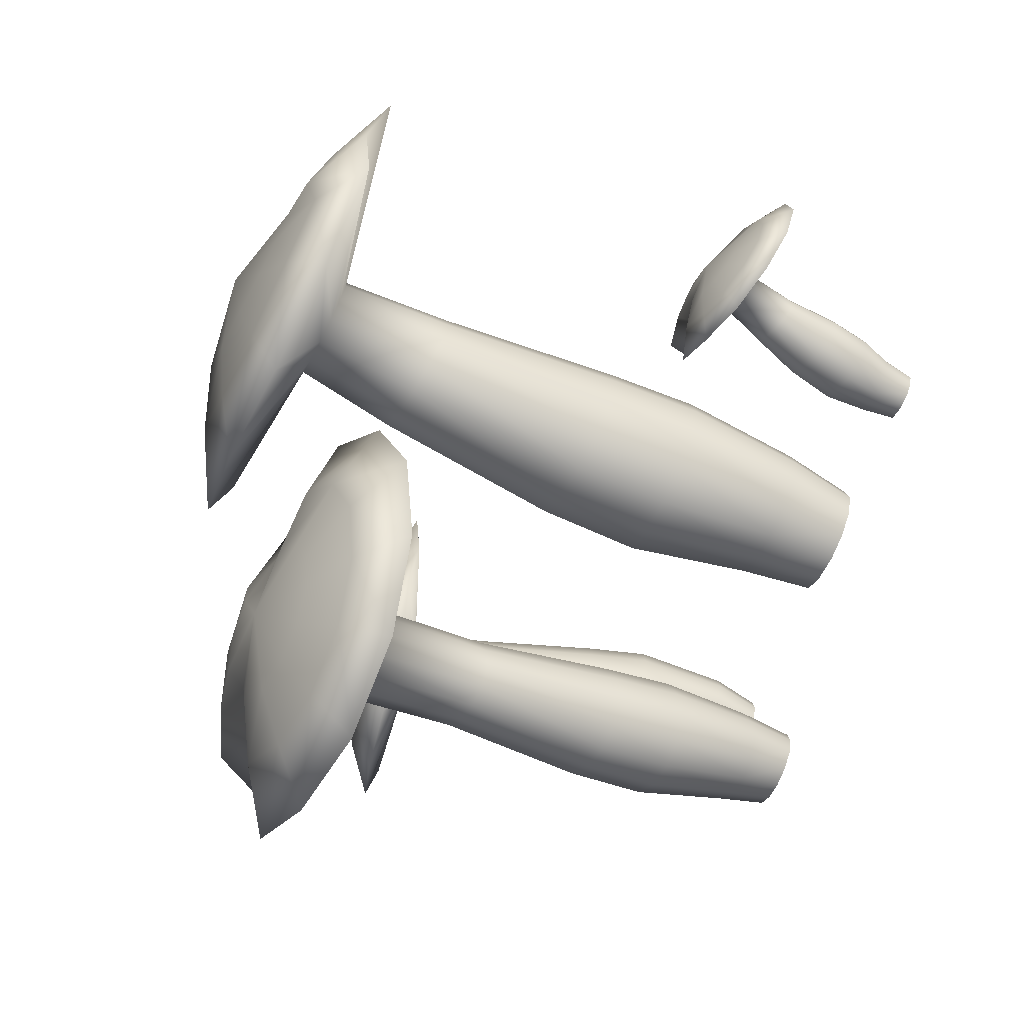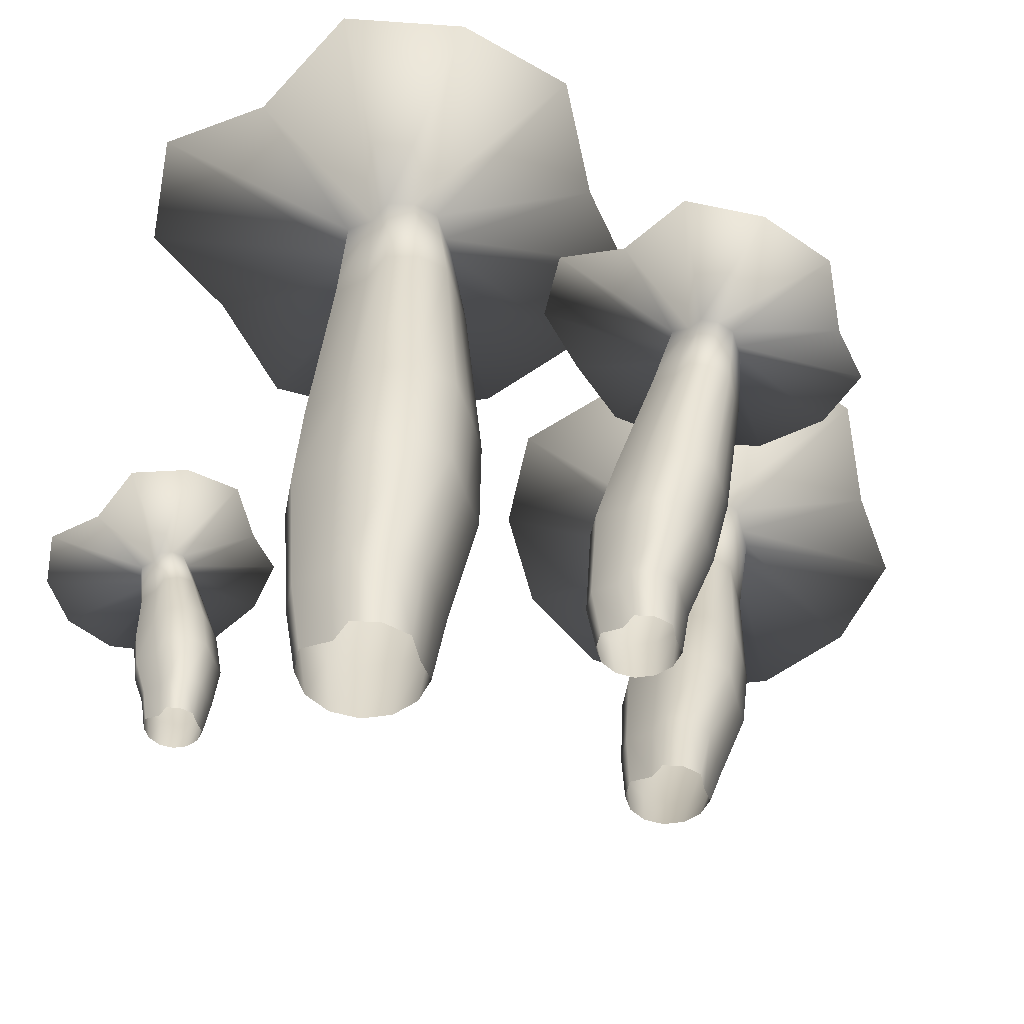
<metadata>
{"format":"obj","ext":"obj","renderer":"f3d","projection":"perspective","resolution":1024,"background":"white","views":[{"elev":-71.2,"azim":-114.9,"up":"+Z"},{"elev":-48.6,"azim":23.2,"up":"+Y"}]}
</metadata>
<code>
o Cylinder.001_Cylinder.008
v -0.2421 2.147 2.3
v 0.01545 2.144 1.922
v 0.03557 3.259 1.903
v -0.2134 3.239 2.265
v -1.717 0.7848 1.489
v -1.674 0.7867 1.849
v -1.74 2.112 1.922
v -1.793 2.109 1.466
v -0.975 0 0.9511
v -0.9737 0.8078 0.823
v -0.6228 0.8107 0.9097
v -0.6837 0 1.023
v -1.636 2.117 1.037
v -1.729 3.11 1.467
v -1.573 3.124 1.056
v -1.085 0.8046 2.122
v -0.7932 0.8099 2.315
v -0.642 2.146 2.514
v -1.015 2.135 2.299
v -0.3516 0.8107 1.15
v -0.4592 0 1.222
v -0.6014 3.207 2.469
v -0.2668 0.8107 1.849
v -0.3372 0.8107 1.455
v -0.05493 2.144 1.428
v -0.4516 0 1.473
v -0.9819 3.164 2.308
v -0.8671 2.143 0.6225
v -0.4296 2.148 0.7324
v -0.389 0 1.8
v -0.09081 2.146 1.037
v -0.06704 3.251 1.055
v -0.005949 3.251 1.438
v -1.323 0.8 0.9097
v -1.302 2.132 0.7324
v -0.4726 0.8107 2.147
v -0.5594 -0 2.047
v -1.676 3.115 1.903
v -1.59 0.7904 1.15
v -0.825 -0 2.186
v -0.8205 3.189 0.6589
v -0.3951 3.225 0.764
v -1.471 0.795 2.147
v -1.487 2.124 2.3
v -1.065 -0 2.019
v -1.427 3.136 2.264
v -1.391 -0 2.047
v -1.561 0 1.8
v -1.246 3.153 0.7642
v -1.597 0 1.502
v -1.491 0 1.222
v -1.266 0 1.023
v -0.1857 5.322 1.463
v -0.1395 5.336 1.832
v -1.28 5.195 2.115
v -1.474 5.171 1.832
v -1.139 5.213 0.9384
v -0.807 5.255 0.8558
v -0.4753 5.295 0.9383
v -0.3336 5.312 2.115
v -1.394 5.181 1.167
v -0.9251 5.224 2.126
v -0.2195 5.327 1.167
v -0.6362 5.275 2.276
v -1.515 5.166 1.489
v -0.464 6.459 2.015
v -0.7134 6.449 2.147
v -1.438 6.419 1.503
v -1.338 6.424 1.239
v -0.9528 6.417 2.024
v -0.3699 6.464 1.239
v -0.3427 6.452 1.481
v -1.404 6.421 1.783
v -0.304 6.466 1.783
v -1.244 6.427 2.015
v -1.128 6.433 1.051
v -0.8541 6.444 0.9836
v -0.5807 6.456 1.051
v 1.279 6.653 1.293
v 1.521 6.839 2.543
v -0.9197 6.831 -1.02
v 0.2854 6.882 -0.7191
v -0.2927 6.858 4.163
v -1.443 6.587 3.68
v -3.37 6.766 2.543
v -2.658 6.789 3.578
v -2.135 7.159 2.909
v -2.621 7.147 2.203
v -3.165 6.911 1.332
v -2.367 7.298 1.391
v -0.5237 7.202 3.308
v 0.2337 7.222 2.91
v -0.2257 7.442 2.337
v -0.6541 7.416 2.562
v -2.42 7.156 0.5506
v -1.9 7.342 1.457
v -1.728 7.353 1.004
v -1.278 6.918 2.84
v -1.077 7.278 2.389
v 0.4409 7.015 1.352
v 0.5198 7.235 0.5499
v -0.06414 7.454 1.004
v -0.02592 7.375 1.426
v -1.841 7.345 1.938
v 0.7198 7.236 2.204
v 0.04906 7.46 1.938
v -1.566 7.361 2.337
v -0.9507 7.199 -0.2236
v -1.781 7.176 -0.01811
v -1.366 7.376 0.6827
v -0.896 7.404 0.5668
v -0.1204 7.22 -0.01872
v -0.4262 7.433 0.6828
v -2.138 6.796 -0.7184
v 0.806 6.87 3.579
v -3.077 6.77 0.1166
v 1.227 6.846 0.1156
v -0.9505 7.596 1.577
v 1.989 1.224 1.325
v 2.145 1.183 1.087
v 2.329 1.858 1.075
v 2.175 1.884 1.302
v 0.9643 0.4907 0.8155
v 0.9913 0.4919 1.041
v 1.072 1.434 1.087
v 1.039 1.441 0.8014
v 1.43 -0.001659 0.4781
v 1.431 0.5052 0.3977
v 1.651 0.507 0.4521
v 1.612 -0.001659 0.5231
v 1.136 1.422 0.532
v 1.234 2.04 0.8015
v 1.33 2.024 0.5437
v 1.361 0.5031 1.213
v 1.544 0.5065 1.334
v 1.745 1.286 1.459
v 1.517 1.336 1.324
v 1.821 0.507 0.6029
v 1.753 -0.001659 0.6479
v 1.934 1.924 1.43
v 1.874 0.507 1.041
v 1.83 0.507 0.794
v 2.102 1.193 0.7775
v 1.758 -0.001659 0.8053
v 1.696 1.957 1.33
v 1.608 1.319 0.2719
v 1.875 1.254 0.3409
v 1.797 -0.001659 1.011
v 2.08 1.2 0.532
v 2.266 1.869 0.5436
v 2.303 1.859 0.7836
v 1.212 0.5002 0.4521
v 1.342 1.379 0.3409
v 1.745 0.507 1.228
v 1.69 -0.001659 1.166
v 1.266 2.034 1.075
v 1.044 0.4942 0.6029
v 1.524 -0.001659 1.253
v 1.798 1.948 0.2948
v 2.062 1.903 0.3607
v 1.119 0.4971 1.228
v 1.228 1.403 1.325
v 1.373 -0.001659 1.148
v 1.421 2.009 1.302
v 1.169 -0.001659 1.166
v 1.062 -0.001659 1.011
v 1.534 1.991 0.3608
v 1.039 -0.001659 0.8239
v 1.106 -0.001659 0.6479
v 1.247 -0.001659 0.5231
v 2.514 3.146 0.7992
v 2.544 3.147 1.031
v 1.829 3.238 1.208
v 1.707 3.253 1.03
v 1.918 3.227 0.4701
v 2.126 3.201 0.4183
v 2.334 3.175 0.47
v 2.422 3.163 1.209
v 1.757 3.247 0.6136
v 2.049 3.201 1.215
v 2.494 3.154 0.6135
v 2.233 3.187 1.309
v 1.681 3.257 0.8158
v 2.52 3.881 1.146
v 2.367 3.913 1.228
v 1.922 4.007 0.8241
v 1.983 3.994 0.6584
v 2.217 3.931 1.152
v 2.578 3.869 0.6584
v 2.593 3.858 0.8105
v 1.943 4.002 1
v 2.619 3.86 1
v 2.041 3.982 1.146
v 2.113 3.967 0.5409
v 2.281 3.932 0.4985
v 2.449 3.896 0.5409
v 3.61 3.729 0.6925
v 3.786 3.804 1.477
v 2.301 4.177 -0.7586
v 3.042 4.022 -0.5698
v 2.686 4.097 2.493
v 1.945 4.11 2.19
v 0.8009 4.516 1.477
v 1.238 4.421 2.126
v 1.612 4.565 1.706
v 1.315 4.632 1.264
v 0.8724 4.429 0.7839
v 1.417 4.541 0.8208
v 2.599 4.341 1.957
v 3.063 4.237 1.707
v 2.817 4.441 1.347
v 2.553 4.492 1.489
v 1.435 4.607 0.2414
v 1.949 4.533 0.8865
v 1.886 4.619 0.5259
v 2.096 4.286 1.663
v 2.275 4.473 1.38
v 3.157 4.078 0.7293
v 3.239 4.2 0.2264
v 2.917 4.424 0.5113
v 2.928 4.369 0.7762
v 1.82 4.632 1.097
v 3.36 4.17 1.264
v 2.987 4.409 1.097
v 1.99 4.599 1.347
v 2.339 4.406 -0.259
v 1.831 4.52 -0.13
v 2.114 4.577 0.3097
v 2.404 4.522 0.237
v 2.847 4.29 -0.1304
v 2.694 4.467 0.3098
v 1.555 4.344 -0.5694
v 3.356 3.934 2.127
v 0.9758 4.474 -0.0309
v 3.609 3.854 -0.04612
v 2.4 4.647 0.8708
v -2.69 0.8331 1.881
v -2.581 0.8542 1.717
v -2.668 1.329 1.709
v -2.772 1.299 1.866
v -3.242 0.3698 1.53
v -3.224 0.3707 1.685
v -3.323 0.6891 1.717
v -3.345 0.6832 1.52
v -2.921 0.02995 1.297
v -2.921 0.3798 1.241
v -2.769 0.3811 1.279
v -2.795 0.02995 1.328
v -3.279 0.7005 1.334
v -3.404 1.114 1.52
v -3.339 1.133 1.342
v -2.969 0.3784 1.804
v -2.842 0.3807 1.887
v -2.86 0.7984 1.973
v -3.017 0.7613 1.88
v -2.651 0.3811 1.383
v -2.698 0.02995 1.414
v -2.934 1.252 1.954
v -2.614 0.3811 1.685
v -2.645 0.3811 1.515
v -2.61 0.8479 1.503
v -2.694 0.02995 1.523
v -3.092 1.201 1.884
v -2.955 0.7778 1.154
v -2.77 0.8172 1.202
v -2.667 0.02995 1.664
v -2.626 0.8457 1.334
v -2.711 1.317 1.342
v -2.685 1.322 1.508
v -3.072 0.3764 1.279
v -3.139 0.7353 1.202
v -2.704 0.3811 1.815
v -2.741 0.02995 1.771
v -3.382 1.12 1.709
v -3.188 0.3723 1.383
v -2.856 0.02995 1.832
v -3.025 1.226 1.17
v -2.848 1.277 1.216
v -3.136 0.3742 1.815
v -3.217 0.7161 1.881
v -2.96 0.02995 1.759
v -3.278 1.151 1.865
v -3.101 0.02995 1.771
v -3.175 0.02995 1.664
v -3.203 1.174 1.216
v -3.191 0.02995 1.535
v -3.144 0.02995 1.414
v -3.047 0.02995 1.328
v -2.864 1.859 1.518
v -2.846 1.869 1.678
v -3.318 1.71 1.801
v -3.398 1.683 1.678
v -3.259 1.73 1.291
v -3.122 1.777 1.255
v -2.985 1.822 1.291
v -2.926 1.842 1.801
v -3.365 1.695 1.39
v -3.17 1.753 1.806
v -2.879 1.858 1.39
v -3.051 1.8 1.87
v -3.415 1.678 1.53
v -3.08 2.317 1.758
v -3.185 2.291 1.814
v -3.49 2.217 1.536
v -3.448 2.227 1.421
v -3.284 2.257 1.762
v -3.041 2.327 1.421
v -3.028 2.325 1.526
v -3.476 2.22 1.657
v -3.013 2.334 1.657
v -3.409 2.236 1.758
v -3.36 2.249 1.34
v -3.245 2.277 1.311
v -3.13 2.306 1.34
v -2.357 2.55 1.445
v -2.271 2.649 1.986
v -3.306 2.436 0.443
v -2.799 2.561 0.5734
v -3.042 2.501 2.688
v -3.507 2.287 2.479
v -4.34 2.197 1.986
v -4.04 2.269 2.434
v -3.85 2.47 2.145
v -4.055 2.423 1.839
v -4.404 2.181 1.445
v -4.098 2.414 1.47
v -3.17 2.627 2.317
v -2.85 2.701 2.145
v -3.064 2.755 1.897
v -3.243 2.707 1.994
v -3.971 2.445 1.123
v -3.766 2.568 1.516
v -3.694 2.588 1.32
v -3.466 2.442 2.115
v -3.411 2.612 1.92
v -2.744 2.631 1.47
v -2.73 2.731 1.123
v -2.996 2.774 1.32
v -2.973 2.744 1.502
v -3.741 2.575 1.724
v -2.645 2.749 1.839
v -2.949 2.786 1.724
v -3.626 2.605 1.897
v -3.351 2.589 0.7879
v -3.701 2.508 0.8769
v -3.542 2.629 1.18
v -3.345 2.681 1.13
v -3 2.67 0.8767
v -3.148 2.734 1.18
v -3.82 2.316 0.5737
v -2.577 2.601 2.435
v -4.216 2.224 0.9353
v -2.396 2.627 0.9348
v -3.385 2.758 1.568
v 1.44 1.665 -1.04
v 1.608 1.592 -1.275
v 1.621 2.382 -1.513
v 1.459 2.435 -1.283
v 0.4813 0.5444 -1.27
v 0.5092 0.613 -1.046
v 0.4664 1.569 -1.268
v 0.4315 1.482 -1.552
v 0.9636 -0.003959 -1.465
v 0.9645 0.4365 -1.69
v 1.193 0.4548 -1.636
v 1.153 -0.003487 -1.418
v 0.534 1.408 -1.821
v 0.4737 2.194 -1.755
v 0.5746 2.128 -2.013
v 0.8921 0.6768 -0.8794
v 1.082 0.7166 -0.7602
v 1.18 1.704 -0.9069
v 0.9376 1.656 -1.038
v 1.369 0.4997 -1.487
v 1.299 -0.002193 -1.288
v 1.207 2.45 -1.15
v 1.424 0.6301 -1.051
v 1.378 0.5565 -1.297
v 1.562 1.5 -1.583
v 1.304 -0.000569 -1.124
v 0.9592 2.39 -1.241
v 1.034 1.349 -2.085
v 1.318 1.373 -2.017
v 1.345 0.001552 -0.9102
v 1.539 1.428 -1.827
v 1.554 2.218 -2.039
v 1.594 2.289 -1.801
v 0.7376 0.4471 -1.634
v 0.7509 1.361 -2.014
v 1.29 0.6858 -0.8654
v 1.234 0.003146 -0.7488
v 0.508 2.279 -1.484
v 0.5635 0.4852 -1.482
v 1.061 0.004041 -0.6577
v 1.064 2.1 -2.274
v 1.341 2.145 -2.216
v 0.6411 0.6745 -0.8622
v 0.6307 1.648 -1.035
v 0.9048 0.002953 -0.767
v 0.6697 2.362 -1.263
v 0.6934 0.003124 -0.7488
v 0.5826 0.001521 -0.9102
v 0.7877 2.094 -2.201
v 0.5591 -0.000407 -1.105
v 0.6283 -0.00222 -1.288
v 0.7743 -0.003502 -1.418
v 1.477 3.767 -2.204
v 1.507 3.846 -1.977
v 0.7654 3.798 -1.772
v 0.6393 3.728 -1.944
v 0.8574 3.592 -2.509
v 1.073 3.606 -2.569
v 1.289 3.65 -2.526
v 1.381 3.882 -1.796
v 0.6912 3.612 -2.36
v 0.9962 3.821 -1.771
v 1.455 3.715 -2.39
v 1.184 3.885 -1.688
v 0.6125 3.661 -2.156
v 1.389 5.265 -2.208
v 1.182 5.287 -2.1
v 0.5786 5.113 -2.608
v 0.6618 5.056 -2.82
v 0.9826 5.233 -2.191
v 1.468 5.088 -2.829
v 1.49 5.135 -2.633
v 0.6069 5.18 -2.384
v 1.522 5.216 -2.395
v 0.74 5.239 -2.2
v 0.8372 5.019 -2.972
v 1.065 5.013 -3.028
v 1.292 5.037 -2.977
v 2.839 5.251 -2.83
v 3.041 5.691 -1.874
v 1.01 4.855 -4.719
v 2.013 4.966 -4.49
v 1.532 6.083 -0.585
v 0.692 5.947 -0.7933
v -1.028 5.632 -1.858
v -0.4357 5.892 -1.036
v -0.001243 6.032 -1.657
v -0.405 5.858 -2.218
v -1.154 5.336 -2.854
v -0.4906 5.659 -2.897
v 1.34 6.159 -1.348
v 1.97 6.083 -1.671
v 1.588 6.125 -2.18
v 1.231 6.156 -1.994
v -0.2384 5.48 -3.54
v 0.1949 5.84 -2.859
v 0.3377 5.743 -3.224
v 0.8287 6.016 -1.541
v 0.8796 6.006 -2.1
v 2.142 5.554 -2.867
v 2.208 5.543 -3.559
v 1.722 5.824 -3.247
v 1.754 5.859 -2.891
v 0.2435 5.954 -2.476
v 2.374 5.929 -2.238
v 1.816 6.046 -2.502
v 0.4722 6.06 -2.161
v 0.9844 5.334 -4.168
v 0.2939 5.363 -3.999
v 0.6391 5.686 -3.485
v 1.03 5.682 -3.585
v 1.675 5.399 -4.01
v 1.421 5.732 -3.499
v -0.003432 4.897 -4.47
v 2.446 5.957 -1.054
v -0.7846 5.071 -3.797
v 2.796 5.131 -3.815
v 0.9846 6.07 -2.822
f 1 2 3 4
f 5 6 7 8
f 9 10 11 12
f 13 8 14 15
f 16 17 18 19
f 12 11 20 21
f 18 1 4 22
f 23 24 25 2
f 21 20 24 26
f 19 18 22 27
f 11 10 28 29
f 26 24 23 30
f 25 31 32 33
f 10 34 35 28
f 30 23 36 37
f 8 7 38 14
f 39 5 8 13
f 37 36 17 40
f 29 28 41 42
f 43 16 19 44
f 40 17 16 45
f 7 44 46 38
f 36 23 2 1
f 45 16 43 47
f 2 25 33 3
f 20 11 29 31
f 47 43 6 48
f 28 35 49 41
f 34 39 13 35
f 48 6 5 50
f 35 13 15 49
f 6 43 44 7
f 50 5 39 51
f 44 19 27 46
f 17 36 1 18
f 51 39 34 52
f 31 29 42 32
f 24 20 31 25
f 52 34 10 9
f 3 33 53 54
f 38 46 55 56
f 41 49 57 58
f 42 41 58 59
f 4 3 54 60
f 49 15 61 57
f 46 27 62 55
f 32 42 59 63
f 22 4 60 64
f 15 14 65 61
f 27 22 64 62
f 33 32 63 53
f 14 38 56 65
f 64 60 66 67
f 61 65 68 69
f 62 64 67 70
f 53 63 71 72
f 65 56 73 68
f 54 53 72 74
f 56 55 75 73
f 58 57 76 77
f 59 58 77 78
f 60 54 74 66
f 57 61 69 76
f 55 62 70 75
f 63 59 78 71
f 74 72 79 80
f 78 77 81 82
f 70 67 83 84
f 85 86 87 88
f 89 85 88 90
f 91 92 93 94
f 95 90 96 97
f 98 91 94 99
f 100 101 102 103
f 90 88 104 96
f 105 100 103 106
f 88 87 107 104
f 108 109 110 111
f 112 108 111 113
f 92 105 106 93
f 109 95 97 110
f 87 98 99 107
f 101 112 113 102
f 73 75 86 85
f 77 76 114 81
f 66 74 80 115
f 76 69 116 114
f 75 70 84 86
f 71 78 82 117
f 67 66 115 83
f 69 68 89 116
f 72 71 117 79
f 68 73 85 89
f 81 114 109 108
f 82 81 108 112
f 115 80 105 92
f 114 116 95 109
f 86 84 98 87
f 117 82 112 101
f 83 115 92 91
f 116 89 90 95
f 84 83 91 98
f 79 117 101 100
f 80 79 100 105
f 97 96 118
f 99 94 118
f 103 102 118
f 96 104 118
f 106 103 118
f 104 107 118
f 111 110 118
f 113 111 118
f 93 106 118
f 110 97 118
f 107 99 118
f 102 113 118
f 94 93 118
f 119 120 121 122
f 123 124 125 126
f 127 128 129 130
f 131 126 132 133
f 134 135 136 137
f 130 129 138 139
f 136 119 122 140
f 141 142 143 120
f 139 138 142 144
f 137 136 140 145
f 129 128 146 147
f 144 142 141 148
f 143 149 150 151
f 128 152 153 146
f 148 141 154 155
f 126 125 156 132
f 157 123 126 131
f 155 154 135 158
f 147 146 159 160
f 161 134 137 162
f 158 135 134 163
f 125 162 164 156
f 154 141 120 119
f 163 134 161 165
f 120 143 151 121
f 138 129 147 149
f 165 161 124 166
f 146 153 167 159
f 152 157 131 153
f 166 124 123 168
f 153 131 133 167
f 124 161 162 125
f 168 123 157 169
f 162 137 145 164
f 135 154 119 136
f 169 157 152 170
f 149 147 160 150
f 142 138 149 143
f 170 152 128 127
f 121 151 171 172
f 156 164 173 174
f 159 167 175 176
f 160 159 176 177
f 122 121 172 178
f 167 133 179 175
f 164 145 180 173
f 150 160 177 181
f 140 122 178 182
f 133 132 183 179
f 145 140 182 180
f 151 150 181 171
f 132 156 174 183
f 182 178 184 185
f 179 183 186 187
f 180 182 185 188
f 171 181 189 190
f 183 174 191 186
f 172 171 190 192
f 174 173 193 191
f 176 175 194 195
f 177 176 195 196
f 178 172 192 184
f 175 179 187 194
f 173 180 188 193
f 181 177 196 189
f 192 190 197 198
f 196 195 199 200
f 188 185 201 202
f 203 204 205 206
f 207 203 206 208
f 209 210 211 212
f 213 208 214 215
f 216 209 212 217
f 218 219 220 221
f 208 206 222 214
f 223 218 221 224
f 206 205 225 222
f 226 227 228 229
f 230 226 229 231
f 210 223 224 211
f 227 213 215 228
f 205 216 217 225
f 219 230 231 220
f 191 193 204 203
f 195 194 232 199
f 184 192 198 233
f 194 187 234 232
f 193 188 202 204
f 189 196 200 235
f 185 184 233 201
f 187 186 207 234
f 190 189 235 197
f 186 191 203 207
f 199 232 227 226
f 200 199 226 230
f 233 198 223 210
f 232 234 213 227
f 204 202 216 205
f 235 200 230 219
f 201 233 210 209
f 234 207 208 213
f 202 201 209 216
f 197 235 219 218
f 198 197 218 223
f 215 214 236
f 217 212 236
f 221 220 236
f 214 222 236
f 224 221 236
f 222 225 236
f 229 228 236
f 231 229 236
f 211 224 236
f 228 215 236
f 225 217 236
f 220 231 236
f 212 211 236
f 237 238 239 240
f 241 242 243 244
f 245 246 247 248
f 249 244 250 251
f 252 253 254 255
f 248 247 256 257
f 254 237 240 258
f 259 260 261 238
f 257 256 260 262
f 255 254 258 263
f 247 246 264 265
f 262 260 259 266
f 261 267 268 269
f 246 270 271 264
f 266 259 272 273
f 244 243 274 250
f 275 241 244 249
f 273 272 253 276
f 265 264 277 278
f 279 252 255 280
f 276 253 252 281
f 243 280 282 274
f 272 259 238 237
f 281 252 279 283
f 238 261 269 239
f 256 247 265 267
f 283 279 242 284
f 264 271 285 277
f 270 275 249 271
f 284 242 241 286
f 271 249 251 285
f 242 279 280 243
f 286 241 275 287
f 280 255 263 282
f 253 272 237 254
f 287 275 270 288
f 267 265 278 268
f 260 256 267 261
f 288 270 246 245
f 239 269 289 290
f 274 282 291 292
f 277 285 293 294
f 278 277 294 295
f 240 239 290 296
f 285 251 297 293
f 282 263 298 291
f 268 278 295 299
f 258 240 296 300
f 251 250 301 297
f 263 258 300 298
f 269 268 299 289
f 250 274 292 301
f 300 296 302 303
f 297 301 304 305
f 298 300 303 306
f 289 299 307 308
f 301 292 309 304
f 290 289 308 310
f 292 291 311 309
f 294 293 312 313
f 295 294 313 314
f 296 290 310 302
f 293 297 305 312
f 291 298 306 311
f 299 295 314 307
f 310 308 315 316
f 314 313 317 318
f 306 303 319 320
f 321 322 323 324
f 325 321 324 326
f 327 328 329 330
f 331 326 332 333
f 334 327 330 335
f 336 337 338 339
f 326 324 340 332
f 341 336 339 342
f 324 323 343 340
f 344 345 346 347
f 348 344 347 349
f 328 341 342 329
f 345 331 333 346
f 323 334 335 343
f 337 348 349 338
f 309 311 322 321
f 313 312 350 317
f 302 310 316 351
f 312 305 352 350
f 311 306 320 322
f 307 314 318 353
f 303 302 351 319
f 305 304 325 352
f 308 307 353 315
f 304 309 321 325
f 317 350 345 344
f 318 317 344 348
f 351 316 341 328
f 350 352 331 345
f 322 320 334 323
f 353 318 348 337
f 319 351 328 327
f 352 325 326 331
f 320 319 327 334
f 315 353 337 336
f 316 315 336 341
f 333 332 354
f 335 330 354
f 339 338 354
f 332 340 354
f 342 339 354
f 340 343 354
f 347 346 354
f 349 347 354
f 329 342 354
f 346 333 354
f 343 335 354
f 338 349 354
f 330 329 354
f 355 356 357 358
f 359 360 361 362
f 363 364 365 366
f 367 362 368 369
f 370 371 372 373
f 366 365 374 375
f 372 355 358 376
f 377 378 379 356
f 375 374 378 380
f 373 372 376 381
f 365 364 382 383
f 380 378 377 384
f 379 385 386 387
f 364 388 389 382
f 384 377 390 391
f 362 361 392 368
f 393 359 362 367
f 391 390 371 394
f 383 382 395 396
f 397 370 373 398
f 394 371 370 399
f 361 398 400 392
f 390 377 356 355
f 399 370 397 401
f 356 379 387 357
f 374 365 383 385
f 401 397 360 402
f 382 389 403 395
f 388 393 367 389
f 402 360 359 404
f 389 367 369 403
f 360 397 398 361
f 404 359 393 405
f 398 373 381 400
f 371 390 355 372
f 405 393 388 406
f 385 383 396 386
f 378 374 385 379
f 406 388 364 363
f 357 387 407 408
f 392 400 409 410
f 395 403 411 412
f 396 395 412 413
f 358 357 408 414
f 403 369 415 411
f 400 381 416 409
f 386 396 413 417
f 376 358 414 418
f 369 368 419 415
f 381 376 418 416
f 387 386 417 407
f 368 392 410 419
f 418 414 420 421
f 415 419 422 423
f 416 418 421 424
f 407 417 425 426
f 419 410 427 422
f 408 407 426 428
f 410 409 429 427
f 412 411 430 431
f 413 412 431 432
f 414 408 428 420
f 411 415 423 430
f 409 416 424 429
f 417 413 432 425
f 428 426 433 434
f 432 431 435 436
f 424 421 437 438
f 439 440 441 442
f 443 439 442 444
f 445 446 447 448
f 449 444 450 451
f 452 445 448 453
f 454 455 456 457
f 444 442 458 450
f 459 454 457 460
f 442 441 461 458
f 462 463 464 465
f 466 462 465 467
f 446 459 460 447
f 463 449 451 464
f 441 452 453 461
f 455 466 467 456
f 427 429 440 439
f 431 430 468 435
f 420 428 434 469
f 430 423 470 468
f 429 424 438 440
f 425 432 436 471
f 421 420 469 437
f 423 422 443 470
f 426 425 471 433
f 422 427 439 443
f 435 468 463 462
f 436 435 462 466
f 469 434 459 446
f 468 470 449 463
f 440 438 452 441
f 471 436 466 455
f 437 469 446 445
f 470 443 444 449
f 438 437 445 452
f 433 471 455 454
f 434 433 454 459
f 451 450 472
f 453 448 472
f 457 456 472
f 450 458 472
f 460 457 472
f 458 461 472
f 465 464 472
f 467 465 472
f 447 460 472
f 464 451 472
f 461 453 472
f 456 467 472
f 448 447 472

</code>
